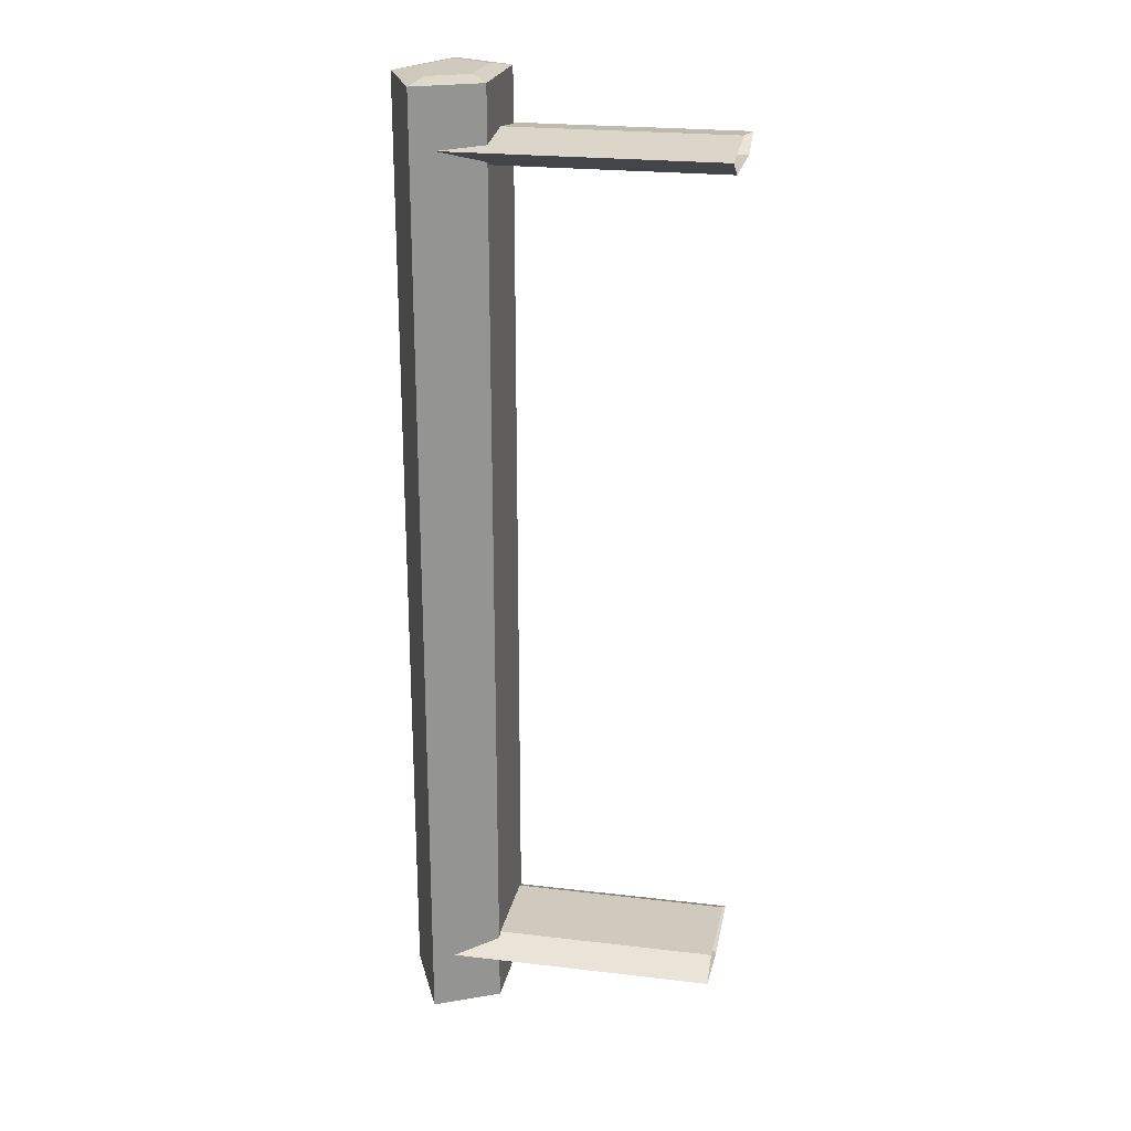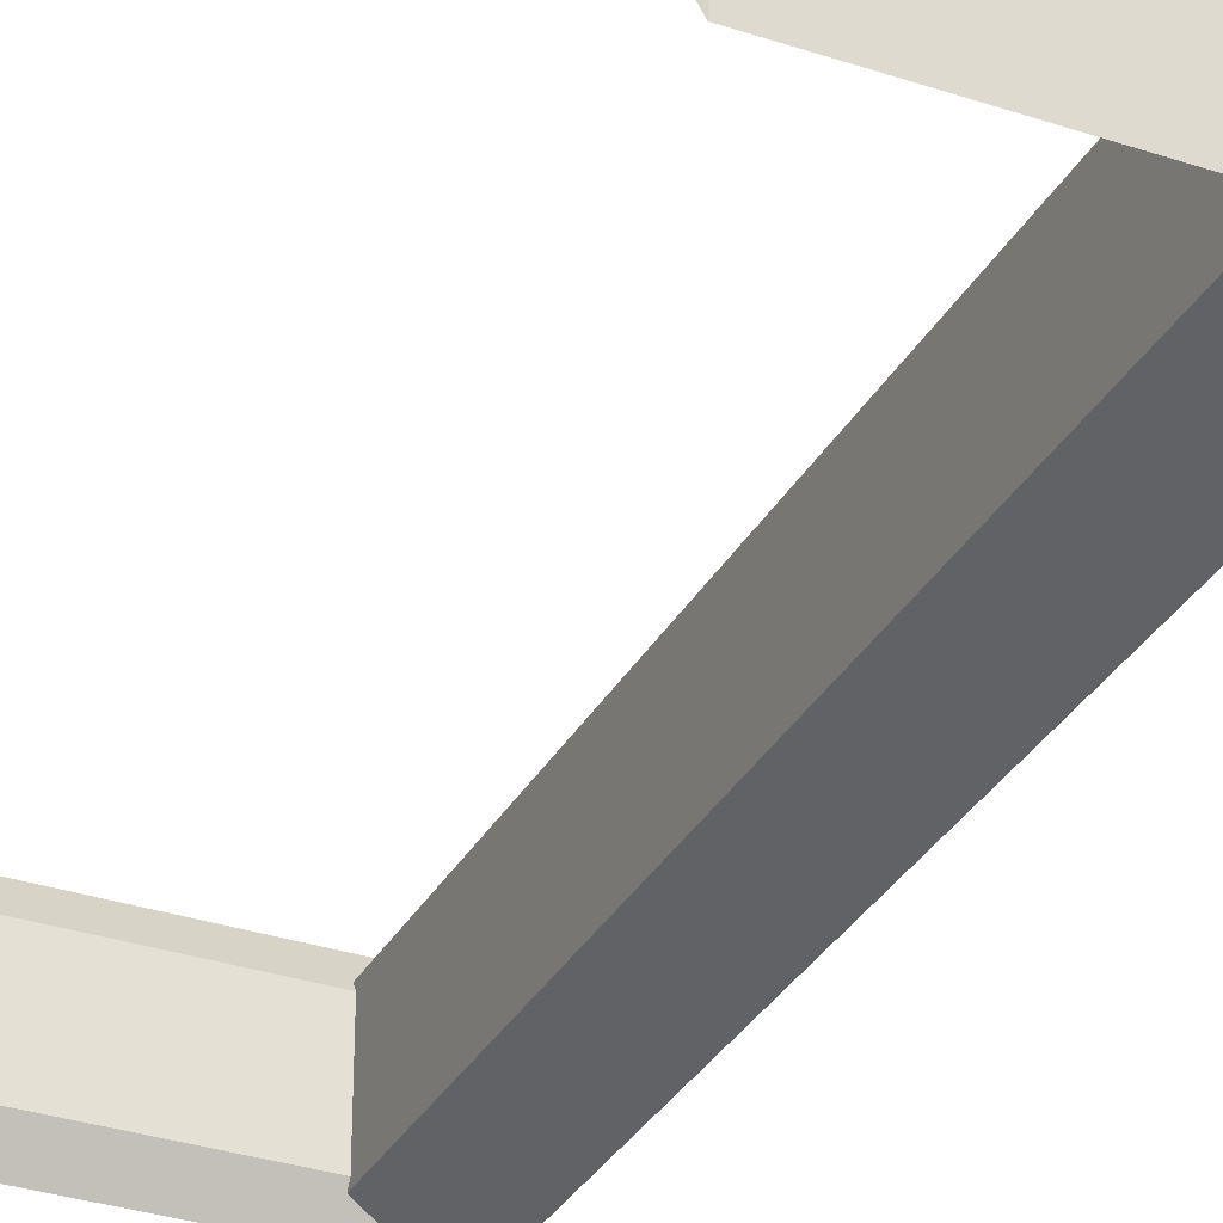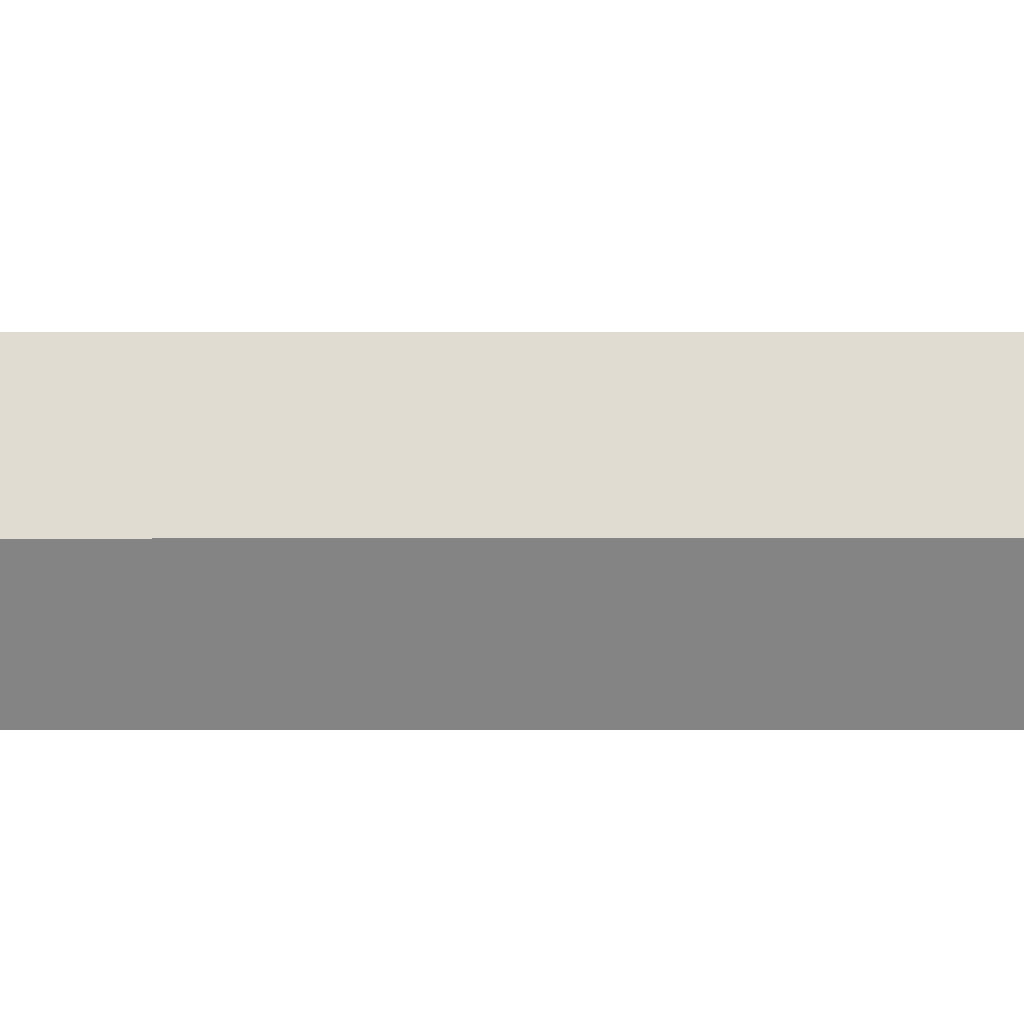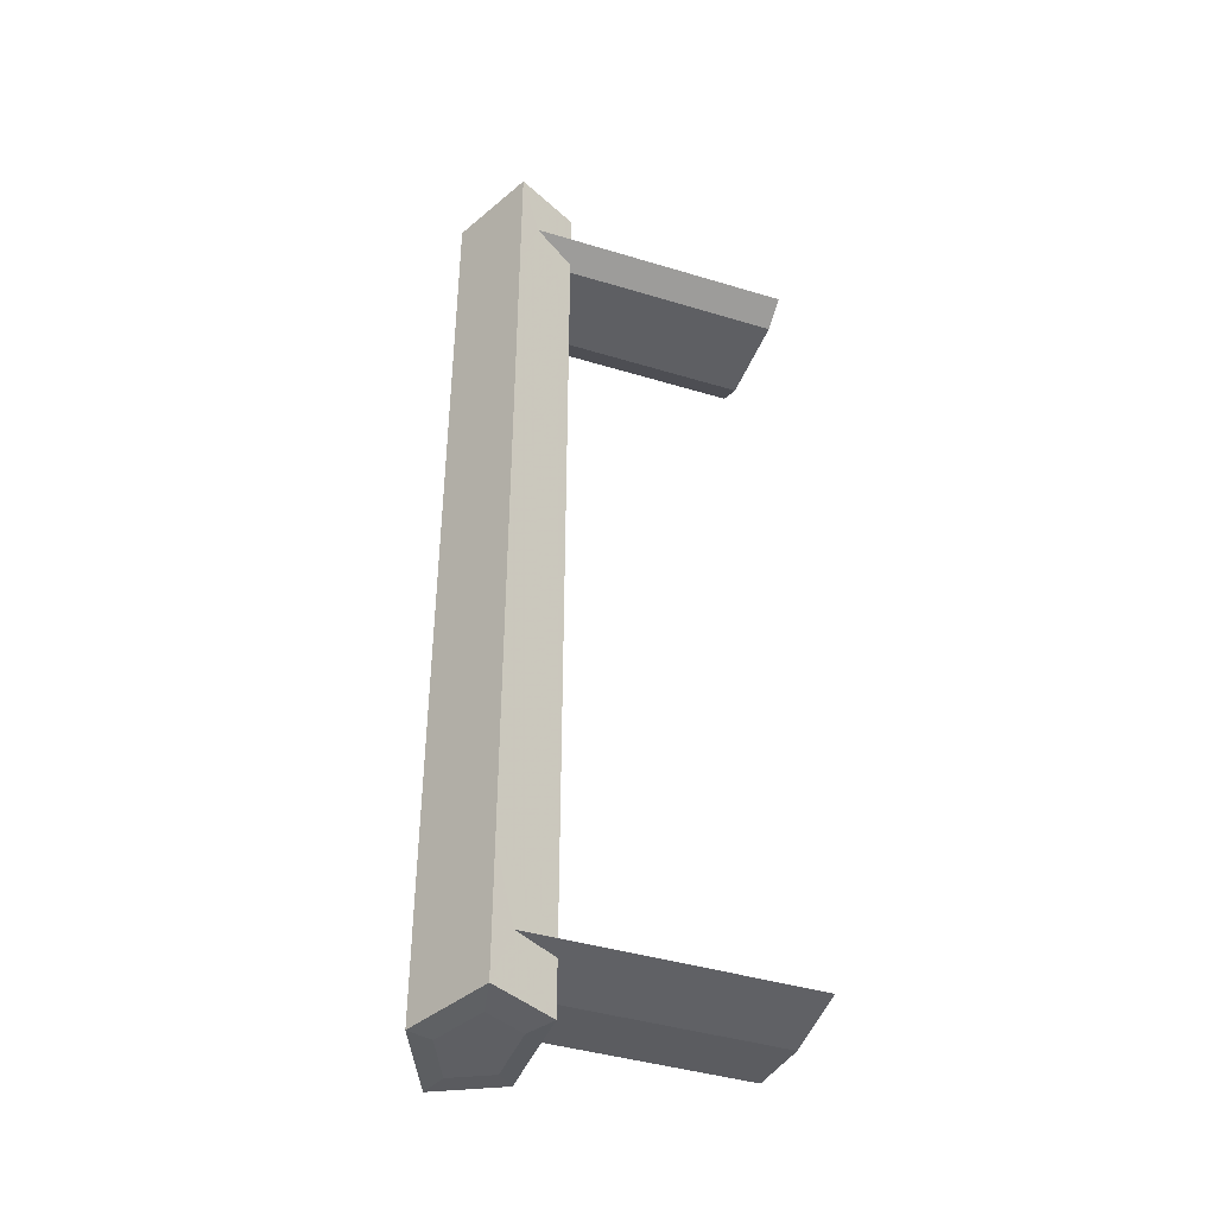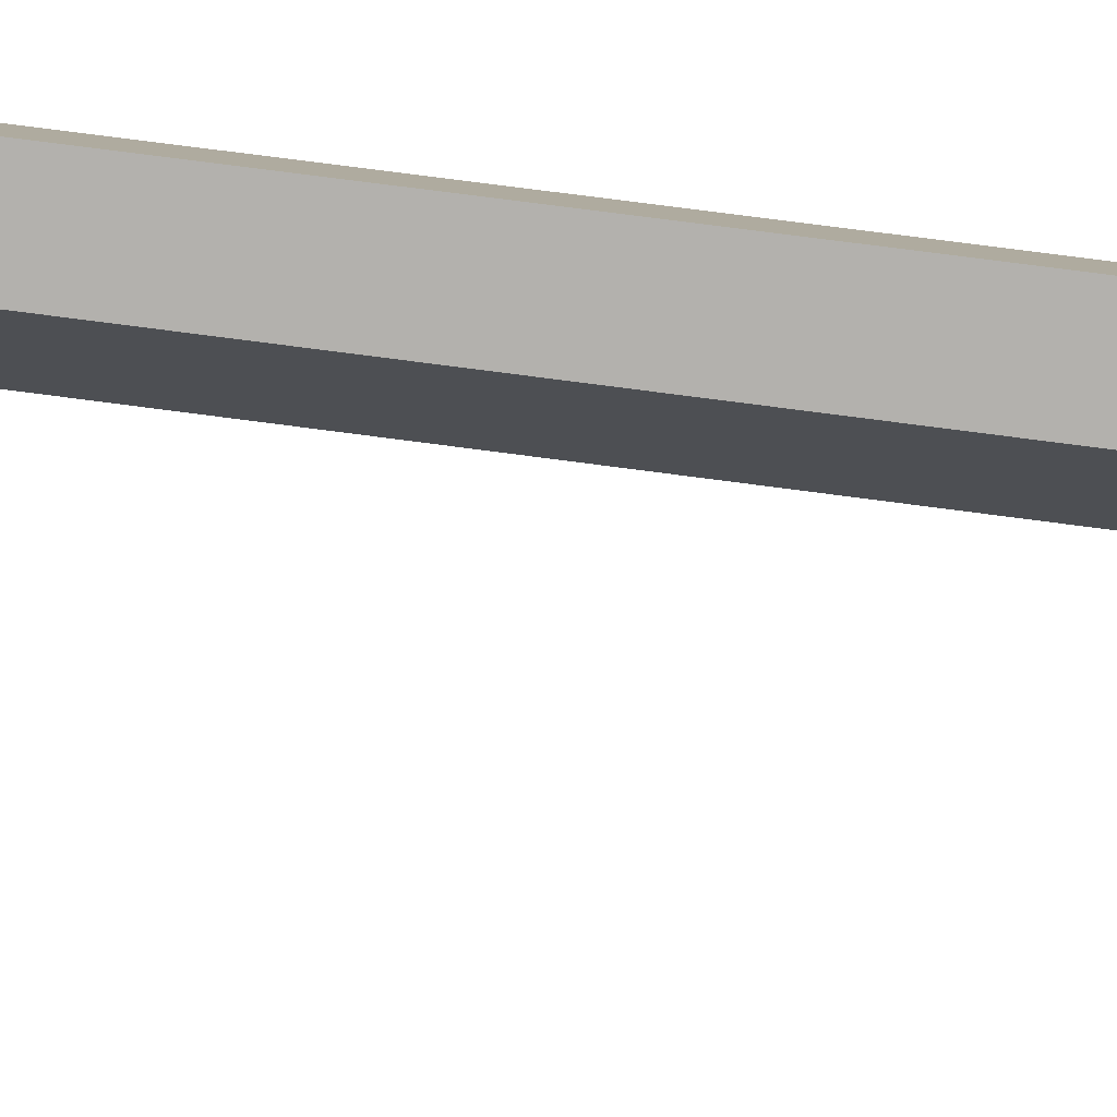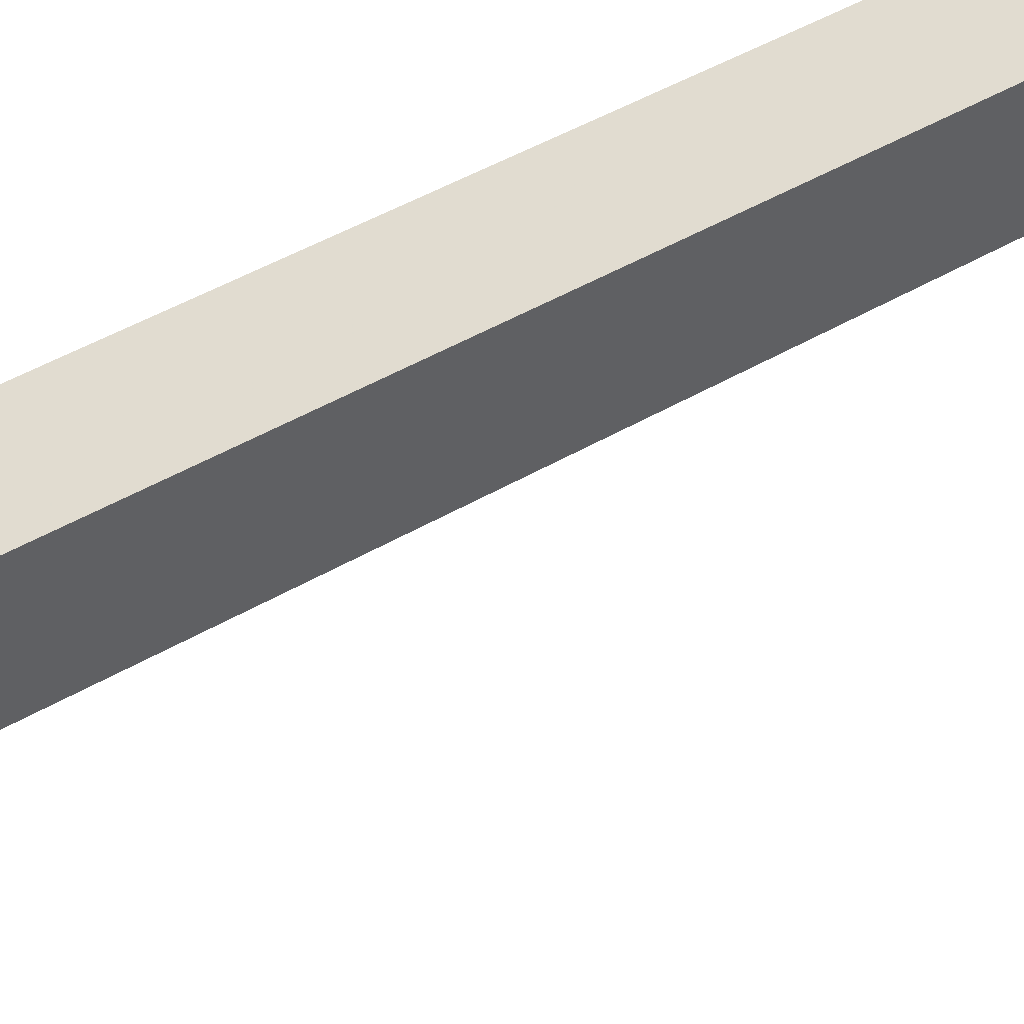
<metadata>
{"format":"obj","ext":"obj","renderer":"f3d","projection":"perspective","resolution":1024,"background":"white","views":[{"elev":22.8,"azim":-168.6,"up":"+Z"},{"elev":-32.5,"azim":-24.9,"up":"+Y"},{"elev":3.9,"azim":89.7,"up":"+Y"},{"elev":-41.8,"azim":159.9,"up":"+Z"},{"elev":73.0,"azim":-82.4,"up":"+Y"},{"elev":44.5,"azim":-124.7,"up":"+Y"}]}
</metadata>
<code>
v 0.02597 0.004019 0.05992
v 0.03376 1e-06 0.05992
v 0.03078 0.006502 0.05992
v 0.02597 -0.004017 0.05992
v 0.0365 1e-06 0.0594
v 0.02374 0.00658 0.0594
v 0.02374 -0.006579 0.0594
v 0.03078 -0.006501 0.05992
v 0.03163 0.01065 0.0594
v 0.0365 1e-06 0.0435
v 0.03163 -0.01065 0.0594
v 0.02374 0.00658 0.05263
v 0.02374 1e-06 0.05351
v 0.03163 0.01065 0.0435
v 0.03163 -0.01065 0.0435
v 0.02905 0.009315 0.05227
v 0.02374 -0.006579 0.05263
v 0.02905 -0.009315 0.05227
v -0.004043 1e-06 0.05351
v -0.004043 -0.009315 0.05227
v 0.02374 0.00658 0.0435
v 0.02374 -0.006579 0.05072
v -0.004043 0.009315 0.05227
v 0.02374 0.00658 0.05072
v 0.02374 -0.006579 0.0435
v -0.004043 0.005757 0.05026
v 0.02374 0.005757 0.05026
v 0.02374 -0.005757 0.05026
v -0.004043 -0.005757 0.05026
v -0.004043 1e-06 0.05026
v 0.0365 1e-06 -0.0594
v 0.02374 0.00658 -0.0594
v 0.03163 0.01065 -0.0594
v 0.02374 -0.006579 -0.0594
v 0.02905 0.009315 -0.05227
v 0.03078 0.006504 -0.05992
v 0.03163 0.01065 -0.0435
v 0.03163 -0.01065 -0.0594
v 0.02374 0.00658 -0.05263
v 0.02596 0.004019 -0.05992
v 0.0365 1e-06 -0.0435
v 0.03376 1e-06 -0.05992
v 0.03078 -0.006503 -0.05992
v 0.02374 -0.006579 -0.05263
v 0.02374 1e-06 -0.05351
v 0.02596 -0.004019 -0.05992
v -0.004043 0.009315 -0.05227
v 0.02374 0.00658 -0.05072
v 0.03163 -0.01065 -0.0435
v 0.02905 -0.009315 -0.05227
v -0.004043 1e-06 -0.05351
v 0.02374 0.00658 -0.0435
v -0.004043 -0.009315 -0.05227
v 0.02374 0.005757 -0.05026
v 0.02374 -0.006579 -0.0435
v -0.004043 -0.005757 -0.05026
v -0.004043 0.005757 -0.05026
v 0.02374 -0.005757 -0.05026
v 0.02374 -0.006579 -0.05072
v -0.004043 1e-06 -0.05026
v 0.02597 0.004019 0.05992
v 0.03376 1e-06 0.05992
v 0.03078 0.006502 0.05992
v 0.02597 -0.004017 0.05992
v 0.0365 1e-06 0.0594
v 0.0365 1e-06 0.0594
v 0.0365 1e-06 0.0594
v 0.02374 0.00658 0.0594
v 0.02374 0.00658 0.0594
v 0.02374 0.00658 0.0594
v 0.02374 0.00658 0.0594
v 0.02374 0.00658 0.0594
v 0.02374 -0.006579 0.0594
v 0.02374 -0.006579 0.0594
v 0.02374 -0.006579 0.0594
v 0.02374 -0.006579 0.0594
v 0.02374 -0.006579 0.0594
v 0.03078 -0.006501 0.05992
v 0.03163 0.01065 0.0594
v 0.03163 0.01065 0.0594
v 0.03163 0.01065 0.0594
v 0.03163 0.01065 0.0594
v 0.03163 0.01065 0.0594
v 0.03163 -0.01065 0.0594
v 0.03163 -0.01065 0.0594
v 0.03163 -0.01065 0.0594
v 0.03163 -0.01065 0.0594
v 0.03163 -0.01065 0.0594
v 0.02374 0.00658 0.05263
v 0.02374 0.00658 0.05263
v 0.02374 0.00658 0.05263
v 0.02374 0.00658 0.05263
v 0.02374 0.00658 0.05263
v 0.02374 1e-06 0.05351
v 0.02374 1e-06 0.05351
v 0.02374 1e-06 0.05351
v 0.02905 0.009315 0.05227
v 0.02905 0.009315 0.05227
v 0.02905 0.009315 0.05227
v 0.02374 -0.006579 0.05263
v 0.02374 -0.006579 0.05263
v 0.02374 -0.006579 0.05263
v 0.02374 -0.006579 0.05263
v 0.02374 -0.006579 0.05263
v 0.02905 -0.009315 0.05227
v 0.02905 -0.009315 0.05227
v 0.02905 -0.009315 0.05227
v -0.004043 1e-06 0.05351
v -0.004043 -0.009315 0.05227
v 0.02374 -0.006579 0.05072
v 0.02374 -0.006579 0.05072
v 0.02374 -0.006579 0.05072
v 0.02374 -0.006579 0.05072
v 0.02374 -0.006579 0.05072
v -0.004043 0.009315 0.05227
v 0.02374 0.00658 0.05072
v 0.02374 0.00658 0.05072
v 0.02374 0.00658 0.05072
v 0.02374 0.00658 0.05072
v 0.02374 0.00658 0.05072
v -0.004043 0.005757 0.05026
v 0.02374 0.005757 0.05026
v 0.02374 0.005757 0.05026
v 0.02374 0.005757 0.05026
v 0.02374 -0.005757 0.05026
v 0.02374 -0.005757 0.05026
v 0.02374 -0.005757 0.05026
v -0.004043 -0.005757 0.05026
v -0.004043 1e-06 0.05026
v 0.0365 1e-06 -0.0594
v 0.0365 1e-06 -0.0594
v 0.0365 1e-06 -0.0594
v 0.02374 0.00658 -0.0594
v 0.02374 0.00658 -0.0594
v 0.02374 0.00658 -0.0594
v 0.02374 0.00658 -0.0594
v 0.02374 0.00658 -0.0594
v 0.03163 0.01065 -0.0594
v 0.03163 0.01065 -0.0594
v 0.03163 0.01065 -0.0594
v 0.03163 0.01065 -0.0594
v 0.03163 0.01065 -0.0594
v 0.02374 -0.006579 -0.0594
v 0.02374 -0.006579 -0.0594
v 0.02374 -0.006579 -0.0594
v 0.02374 -0.006579 -0.0594
v 0.02374 -0.006579 -0.0594
v 0.02905 0.009315 -0.05227
v 0.02905 0.009315 -0.05227
v 0.02905 0.009315 -0.05227
v 0.03078 0.006504 -0.05992
v 0.03163 -0.01065 -0.0594
v 0.03163 -0.01065 -0.0594
v 0.03163 -0.01065 -0.0594
v 0.03163 -0.01065 -0.0594
v 0.03163 -0.01065 -0.0594
v 0.02374 0.00658 -0.05263
v 0.02374 0.00658 -0.05263
v 0.02374 0.00658 -0.05263
v 0.02374 0.00658 -0.05263
v 0.02374 0.00658 -0.05263
v 0.02596 0.004019 -0.05992
v 0.03376 1e-06 -0.05992
v 0.03078 -0.006503 -0.05992
v 0.02374 -0.006579 -0.05263
v 0.02374 -0.006579 -0.05263
v 0.02374 -0.006579 -0.05263
v 0.02374 -0.006579 -0.05263
v 0.02374 -0.006579 -0.05263
v 0.02374 1e-06 -0.05351
v 0.02374 1e-06 -0.05351
v 0.02374 1e-06 -0.05351
v 0.02596 -0.004019 -0.05992
v -0.004043 0.009315 -0.05227
v 0.02374 0.00658 -0.05072
v 0.02374 0.00658 -0.05072
v 0.02374 0.00658 -0.05072
v 0.02374 0.00658 -0.05072
v 0.02374 0.00658 -0.05072
v 0.02905 -0.009315 -0.05227
v 0.02905 -0.009315 -0.05227
v 0.02905 -0.009315 -0.05227
v -0.004043 1e-06 -0.05351
v -0.004043 -0.009315 -0.05227
v 0.02374 0.005757 -0.05026
v 0.02374 0.005757 -0.05026
v 0.02374 0.005757 -0.05026
v -0.004043 -0.005757 -0.05026
v -0.004043 0.005757 -0.05026
v 0.02374 -0.005757 -0.05026
v 0.02374 -0.005757 -0.05026
v 0.02374 -0.005757 -0.05026
v 0.02374 -0.006579 -0.05072
v 0.02374 -0.006579 -0.05072
v 0.02374 -0.006579 -0.05072
v 0.02374 -0.006579 -0.05072
v 0.02374 -0.006579 -0.05072
v -0.004043 1e-06 -0.05026
v 0.0365 1e-06 0.0435
v 0.03163 0.01065 0.0435
v 0.03163 0.01065 0.0435
v 0.03163 0.01065 0.0435
v 0.03163 -0.01065 0.0435
v 0.03163 -0.01065 0.0435
v 0.03163 -0.01065 0.0435
v 0.02374 0.00658 0.0435
v 0.02374 0.00658 0.0435
v 0.02374 0.00658 0.0435
v 0.02374 -0.006579 0.0435
v 0.02374 -0.006579 0.0435
v 0.02374 -0.006579 0.0435
v 0.03163 0.01065 -0.0435
v 0.03163 0.01065 -0.0435
v 0.03163 0.01065 -0.0435
v 0.0365 1e-06 -0.0435
v 0.03163 -0.01065 -0.0435
v 0.03163 -0.01065 -0.0435
v 0.03163 -0.01065 -0.0435
v 0.02374 0.00658 -0.0435
v 0.02374 0.00658 -0.0435
v 0.02374 0.00658 -0.0435
v 0.02374 -0.006579 -0.0435
v 0.02374 -0.006579 -0.0435
v 0.02374 -0.006579 -0.0435
f 63 62 61
f 64 61 62
f 62 63 65
f 61 68 63
f 64 73 61
f 78 64 62
f 79 65 63
f 62 65 78
f 79 63 68
f 68 61 73
f 64 78 73
f 79 65 68
f 67 81 199
f 84 78 65
f 72 93 83
f 73 68 65
f 74 95 69
f 84 73 78
f 200 199 81
f 199 203 67
f 84 73 65
f 86 67 203
f 99 83 93
f 90 69 95
f 101 95 74
f 87 106 76
f 202 83 99
f 204 106 87
f 89 108 97
f 94 108 89
f 100 109 94
f 103 76 106
f 202 99 208
f 106 204 113
f 115 97 108
f 108 94 109
f 105 109 100
f 120 208 99
f 210 113 204
f 18 22 20
f 23 26 16
f 117 123 21
f 24 16 26
f 25 126 111
f 22 28 20
f 25 21 123
f 24 26 27
f 126 25 123
f 29 20 28
f 27 26 28
f 29 28 30
f 30 28 26
f 1 2 3
f 2 1 4
f 5 3 2
f 3 6 1
f 1 7 4
f 2 4 8
f 3 5 9
f 8 5 2
f 6 3 9
f 7 1 6
f 7 8 4
f 6 5 9
f 10 80 66
f 5 8 11
f 82 92 71
f 5 6 7
f 70 96 75
f 8 7 11
f 80 10 14
f 66 15 10
f 5 7 11
f 15 66 85
f 92 82 98
f 96 70 91
f 75 96 102
f 77 107 88
f 98 82 201
f 88 107 205
f 16 19 12
f 12 19 13
f 13 20 17
f 107 77 104
f 207 98 201
f 114 205 107
f 19 16 23
f 20 13 19
f 17 20 18
f 98 207 119
f 205 114 211
f 109 110 105
f 97 121 115
f 206 124 118
f 121 97 116
f 112 127 209
f 109 125 110
f 124 206 209
f 122 121 116
f 124 209 127
f 125 109 128
f 125 121 122
f 129 125 128
f 121 125 129
f 33 32 31
f 34 31 32
f 142 150 137
f 33 32 36
f 140 132 212
f 33 36 31
f 38 31 34
f 134 158 144
f 32 34 40
f 161 137 150
f 214 150 142
f 40 36 32
f 215 212 132
f 42 31 36
f 132 154 215
f 31 42 38
f 38 43 34
f 146 168 155
f 171 144 158
f 46 40 34
f 35 47 39
f 150 214 179
f 36 40 42
f 216 215 154
f 43 38 42
f 46 34 43
f 181 155 168
f 144 171 166
f 45 39 51
f 46 42 40
f 51 39 47
f 148 175 174
f 221 179 214
f 155 181 217
f 43 42 46
f 50 44 53
f 45 51 44
f 175 185 174
f 176 52 186
f 217 181 223
f 53 44 51
f 184 188 180
f 189 174 185
f 191 186 52
f 196 223 181
f 193 180 188
f 189 185 198
f 190 198 185
f 55 191 52
f 194 191 55
f 193 188 190
f 188 198 190
f 130 133 138
f 133 130 143
f 136 149 141
f 151 133 138
f 37 131 139
f 130 151 138
f 143 130 152
f 145 159 135
f 162 143 133
f 149 136 160
f 141 149 213
f 133 151 162
f 131 37 41
f 151 130 163
f 41 153 131
f 152 163 130
f 143 164 152
f 156 169 147
f 159 145 172
f 143 162 173
f 157 174 148
f 178 213 149
f 163 162 151
f 153 41 49
f 163 152 164
f 164 143 173
f 169 156 182
f 167 172 145
f 183 157 170
f 162 163 173
f 174 157 183
f 47 48 35
f 213 178 220
f 218 182 156
f 173 163 164
f 184 165 180
f 165 183 170
f 47 54 48
f 187 219 177
f 224 182 218
f 183 165 184
f 50 56 53
f 54 47 57
f 219 187 192
f 182 224 197
f 56 50 59
f 60 54 57
f 54 60 58
f 219 192 222
f 222 192 195
f 58 56 59
f 58 60 56
f 215 216 199
f 203 199 216
f 199 200 215
f 204 217 210
f 212 215 200
f 223 210 217
f 214 202 221
f 25 55 21
f 208 221 202
f 52 21 55
f 10 49 41
f 49 10 15
f 41 14 10
f 211 218 205
f 14 41 37
f 218 211 224
f 220 201 213
f 206 222 209
f 201 220 207
f 222 206 219

</code>
